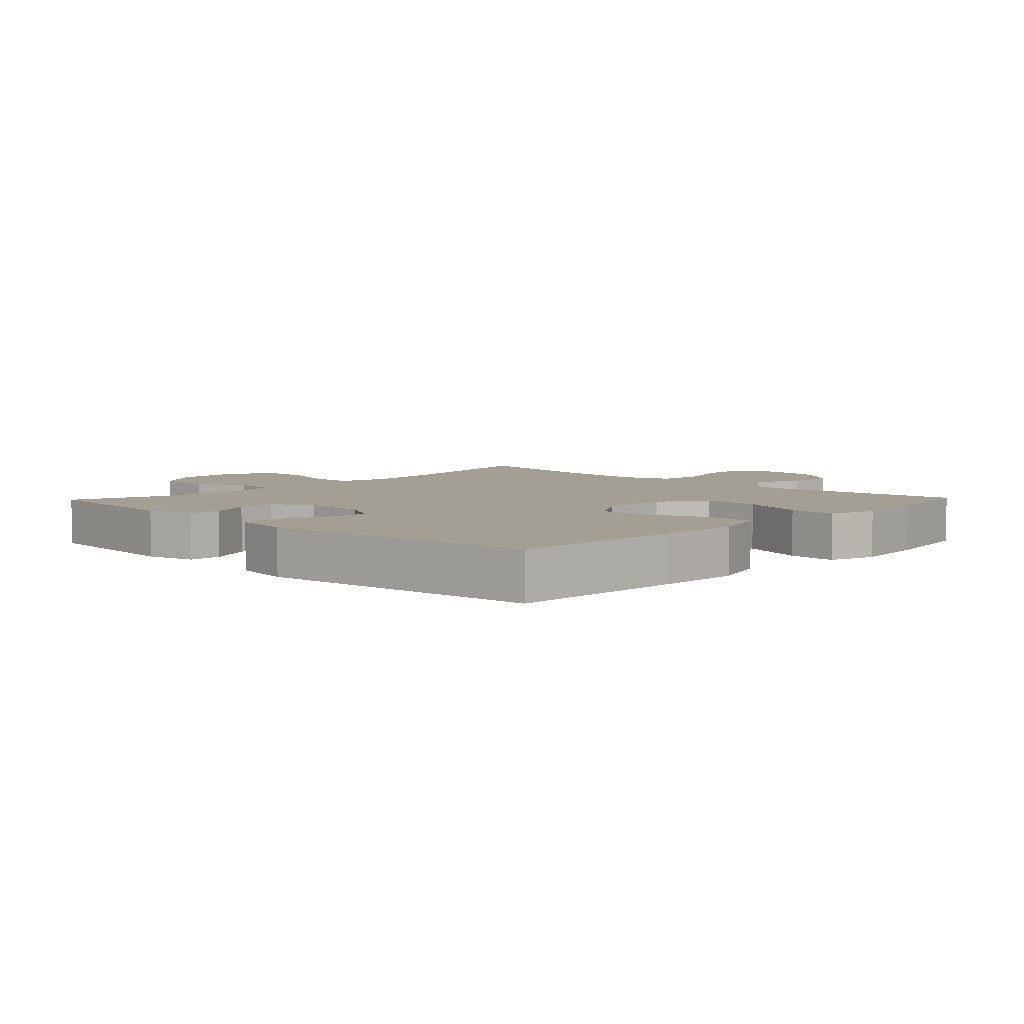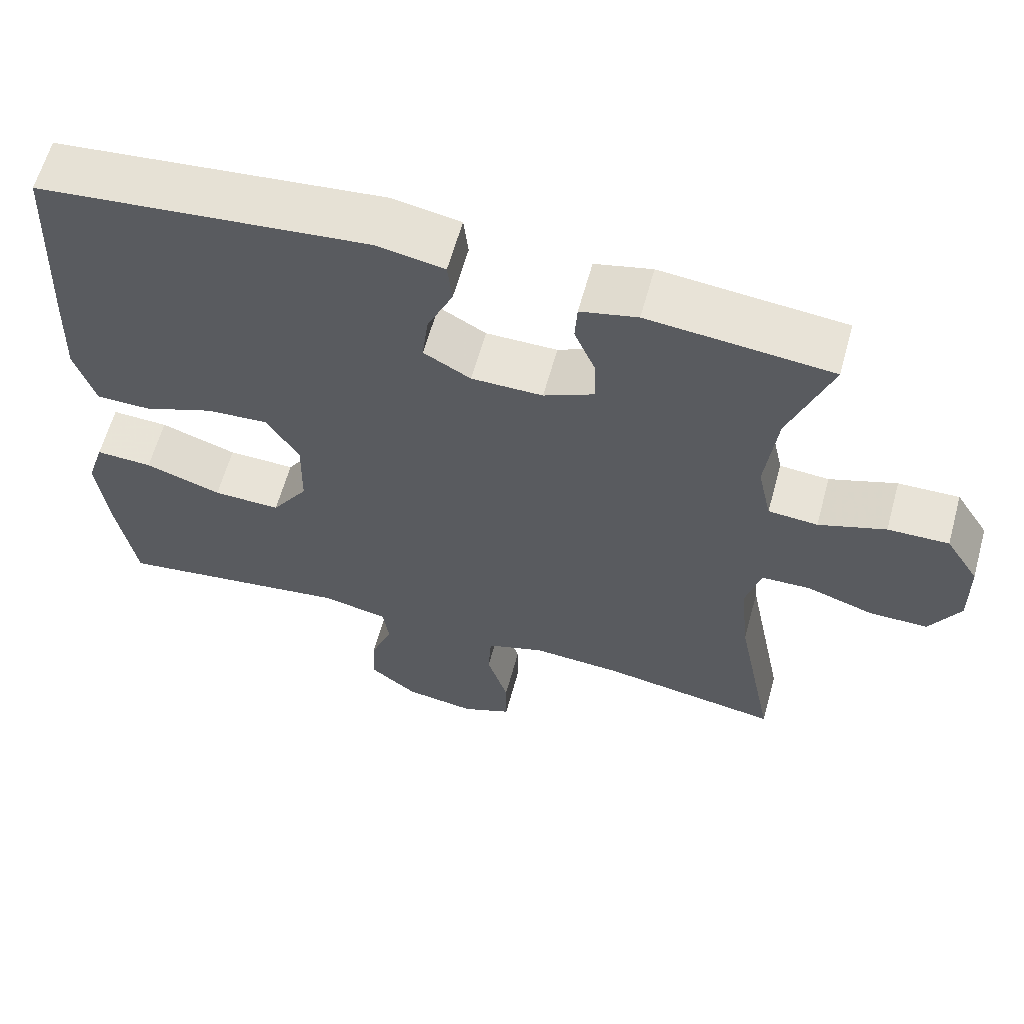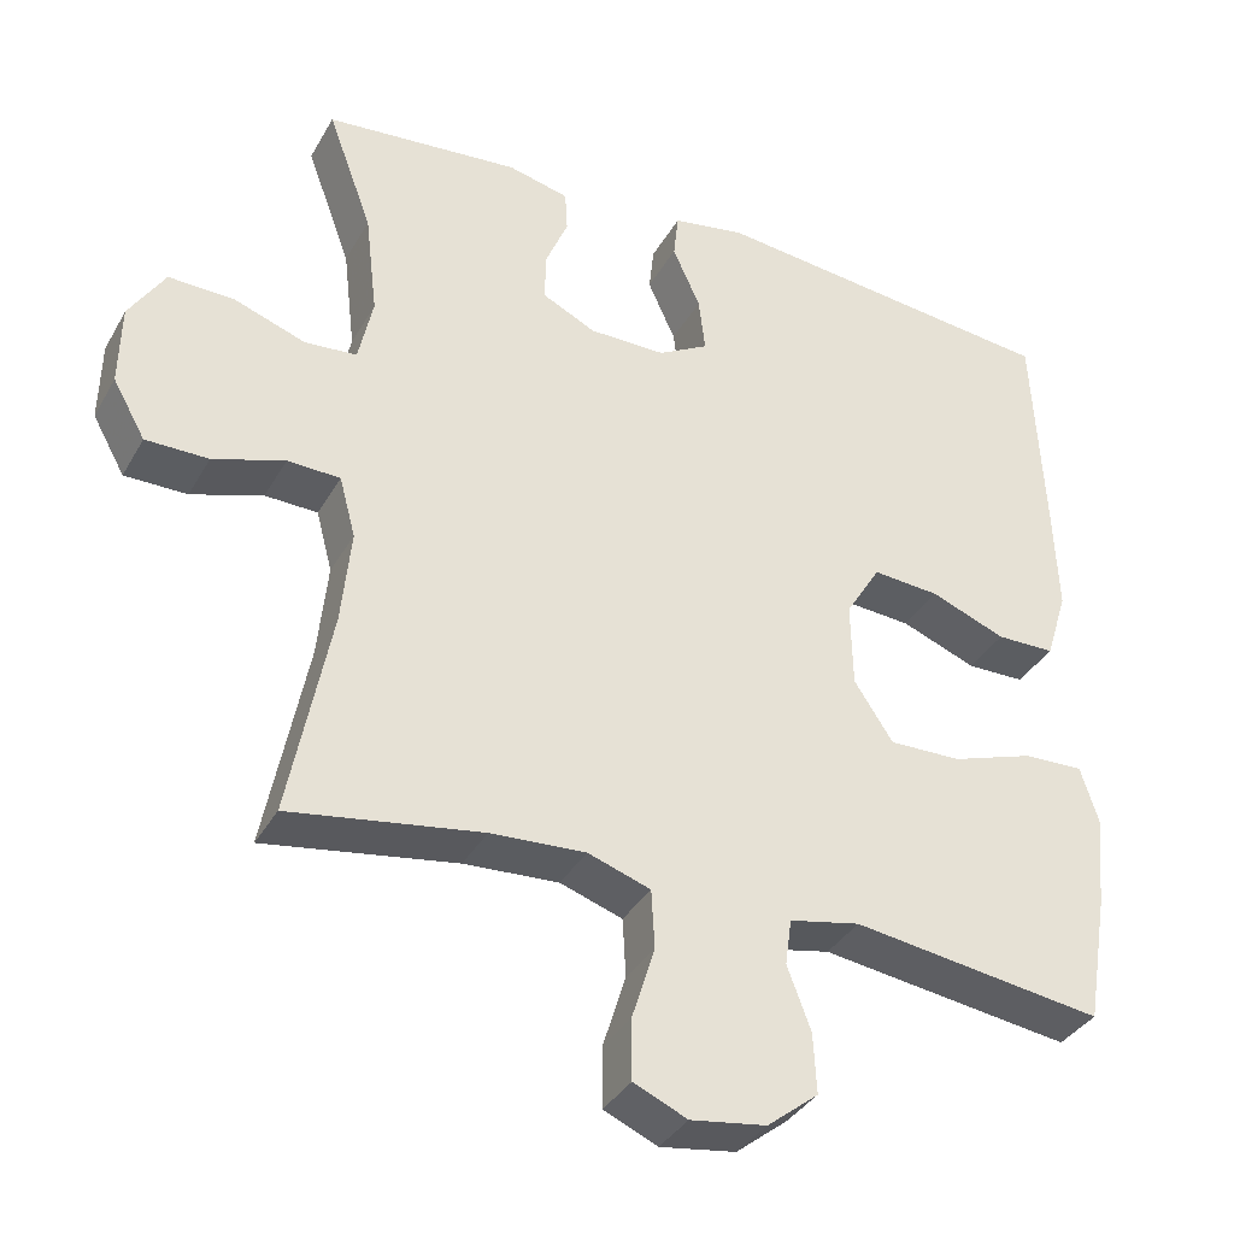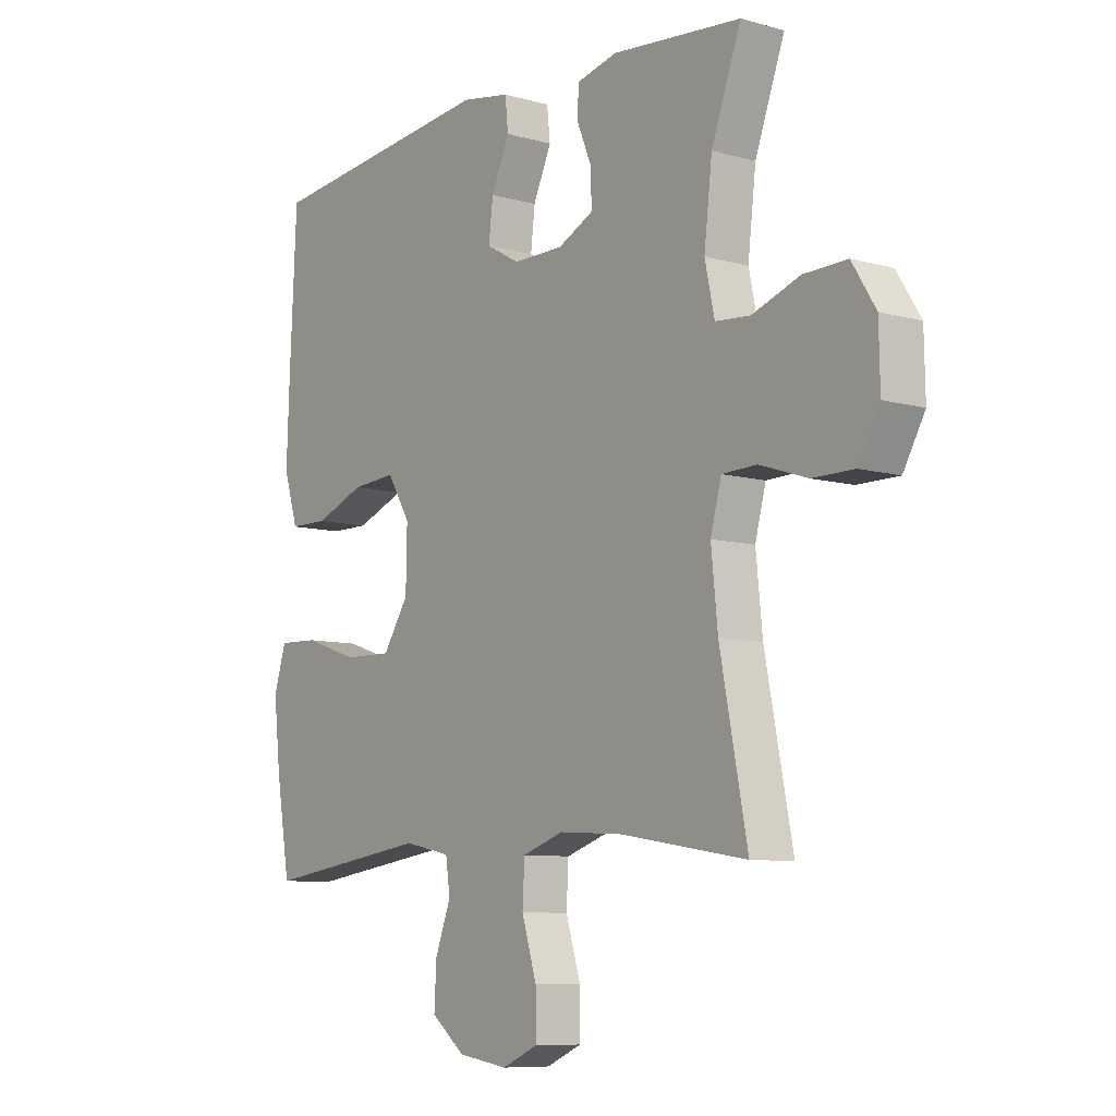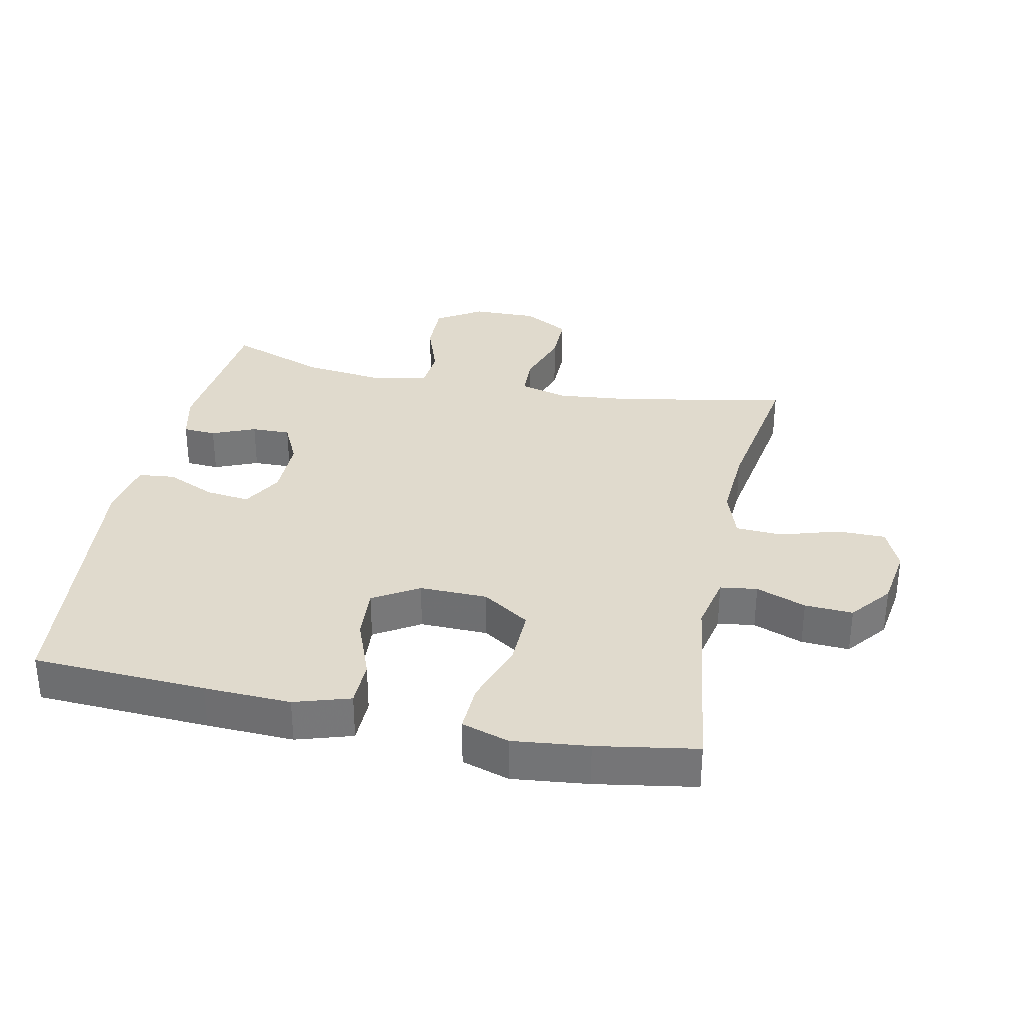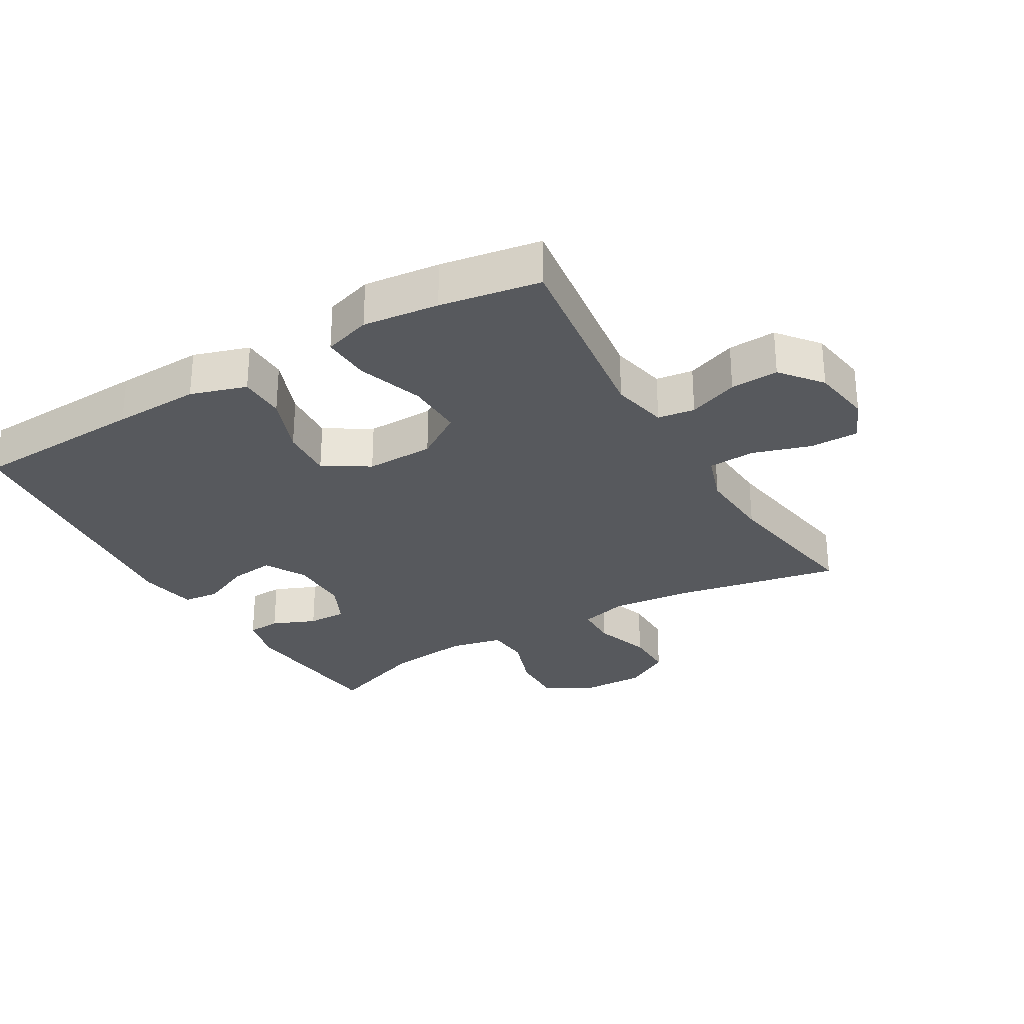
<metadata>
{"format":"obj","ext":"obj","renderer":"f3d","projection":"perspective","resolution":1024,"background":"white","views":[{"elev":5.6,"azim":43.6,"up":"+Y"},{"elev":61.7,"azim":-164.6,"up":"+Z"},{"elev":-36.0,"azim":-26.2,"up":"+Z"},{"elev":-8.5,"azim":-127.3,"up":"+Z"},{"elev":33.1,"azim":101.9,"up":"+Y"},{"elev":-29.0,"azim":120.5,"up":"+Y"}]}
</metadata>
<code>
v 0.5 0.07 0.5
v 0.513 0.07 0.232
v 0.518 0.07 0.098
v 0.491 0.07 0.012
v 0.419 0.07 0.011
v 0.326 0.07 0.047
v 0.244 0.07 0.053
v 0.201 0.07 -0.017
v 0.203 0.07 -0.122
v 0.251 0.07 -0.195
v 0.34 0.07 -0.193
v 0.441 0.07 -0.159
v 0.516 0.07 -0.156
v 0.539 0.07 -0.229
v 0.526 0.07 -0.346
v 0.5 0.07 -0.5
v 0.19 0.07 -0.457
v 0.103 0.07 -0.475
v 0.095 0.07 -0.532
v 0.124 0.07 -0.609
v 0.128 0.07 -0.683
v 0.065 0.07 -0.733
v -0.028 0.07 -0.747
v -0.094 0.07 -0.718
v -0.094 0.07 -0.643
v -0.066 0.07 -0.553
v -0.07 0.07 -0.481
v -0.147 0.07 -0.455
v -0.264 0.07 -0.462
v -0.5 0.07 -0.5
v -0.449 0.07 -0.24
v -0.437 0.07 -0.122
v -0.457 0.07 -0.047
v -0.522 0.07 -0.045
v -0.61 0.07 -0.074
v -0.687 0.07 -0.074
v -0.727 0.07 -0.003
v -0.725 0.07 0.097
v -0.681 0.07 0.167
v -0.601 0.07 0.165
v -0.513 0.07 0.134
v -0.448 0.07 0.139
v -0.43 0.07 0.222
v -0.445 0.07 0.35
v -0.5 0.07 0.5
v -0.259 0.07 0.523
v -0.184 0.07 0.505
v -0.181 0.07 0.454
v -0.209 0.07 0.387
v -0.21 0.07 0.327
v -0.144 0.07 0.295
v -0.05 0.07 0.295
v 0.012 0.07 0.33
v 0.004 0.07 0.398
v -0.03 0.07 0.474
v -0.024 0.07 0.53
v 0.066 0.07 0.546
v 0.5 0 0.5
v 0.513 0 0.232
v 0.518 0 0.098
v 0.491 0 0.012
v 0.419 0 0.011
v 0.326 0 0.047
v 0.244 0 0.053
v 0.201 0 -0.017
v 0.203 0 -0.122
v 0.251 0 -0.195
v 0.34 0 -0.193
v 0.441 0 -0.159
v 0.516 0 -0.156
v 0.539 0 -0.229
v 0.526 0 -0.346
v 0.5 0 -0.5
v 0.19 0 -0.457
v 0.103 0 -0.475
v 0.095 0 -0.532
v 0.124 0 -0.609
v 0.128 0 -0.683
v 0.065 0 -0.733
v -0.028 0 -0.747
v -0.094 0 -0.718
v -0.094 0 -0.643
v -0.066 0 -0.553
v -0.07 0 -0.481
v -0.147 0 -0.455
v -0.264 0 -0.462
v -0.5 0 -0.5
v -0.449 0 -0.24
v -0.437 0 -0.122
v -0.457 0 -0.047
v -0.522 0 -0.045
v -0.61 0 -0.074
v -0.687 0 -0.074
v -0.727 0 -0.003
v -0.725 0 0.097
v -0.681 0 0.167
v -0.601 0 0.165
v -0.513 0 0.134
v -0.448 0 0.139
v -0.43 0 0.222
v -0.445 0 0.35
v -0.5 0 0.5
v -0.259 0 0.523
v -0.184 0 0.505
v -0.181 0 0.454
v -0.209 0 0.387
v -0.21 0 0.327
v -0.144 0 0.295
v -0.05 0 0.295
v 0.012 0 0.33
v 0.004 0 0.398
v -0.03 0 0.474
v -0.024 0 0.53
v 0.066 0 0.546
f 54 55 56 57
f 53 54 57 1
f 52 53 1 2
f 51 52 2 3
f 46 47 48 49
f 44 45 46 49
f 43 44 49 50
f 42 43 50 51
f 38 39 40 41
f 38 41 42
f 37 38 42
f 34 35 36 37
f 33 34 37 42
f 32 33 42 51
f 29 30 31
f 28 29 31 32
f 27 28 32 51
f 23 24 25 26
f 23 26 27
f 19 20 21 22
f 18 19 22 23
f 14 15 16 17
f 14 17 18
f 11 12 13 14
f 10 11 14 18
f 9 10 18
f 8 9 18 23
f 3 4 5 6
f 3 6 7
f 51 3 7
f 8 23 27 51
f 7 8 51
f 114 113 112 111
f 58 114 111 110
f 59 58 110 109
f 60 59 109 108
f 106 105 104 103
f 106 103 102 101
f 107 106 101 100
f 108 107 100 99
f 98 97 96 95
f 99 98 95
f 99 95 94
f 94 93 92 91
f 99 94 91 90
f 108 99 90 89
f 88 87 86
f 89 88 86 85
f 108 89 85 84
f 83 82 81 80
f 84 83 80
f 79 78 77 76
f 80 79 76 75
f 74 73 72 71
f 75 74 71
f 71 70 69 68
f 75 71 68 67
f 75 67 66
f 80 75 66 65
f 63 62 61 60
f 64 63 60
f 64 60 108
f 108 84 80 65
f 108 65 64
f 1 58 59 2
f 2 59 60 3
f 3 60 61 4
f 4 61 62 5
f 5 62 63 6
f 6 63 64 7
f 7 64 65 8
f 8 65 66 9
f 9 66 67 10
f 10 67 68 11
f 11 68 69 12
f 12 69 70 13
f 13 70 71 14
f 14 71 72 15
f 15 72 73 16
f 16 73 74 17
f 17 74 75 18
f 18 75 76 19
f 19 76 77 20
f 20 77 78 21
f 21 78 79 22
f 22 79 80 23
f 23 80 81 24
f 24 81 82 25
f 25 82 83 26
f 26 83 84 27
f 27 84 85 28
f 28 85 86 29
f 29 86 87 30
f 30 87 88 31
f 31 88 89 32
f 32 89 90 33
f 33 90 91 34
f 34 91 92 35
f 35 92 93 36
f 36 93 94 37
f 37 94 95 38
f 38 95 96 39
f 39 96 97 40
f 40 97 98 41
f 41 98 99 42
f 42 99 100 43
f 43 100 101 44
f 44 101 102 45
f 45 102 103 46
f 46 103 104 47
f 47 104 105 48
f 48 105 106 49
f 49 106 107 50
f 50 107 108 51
f 51 108 109 52
f 52 109 110 53
f 53 110 111 54
f 54 111 112 55
f 55 112 113 56
f 56 113 114 57
f 57 114 58 1

</code>
